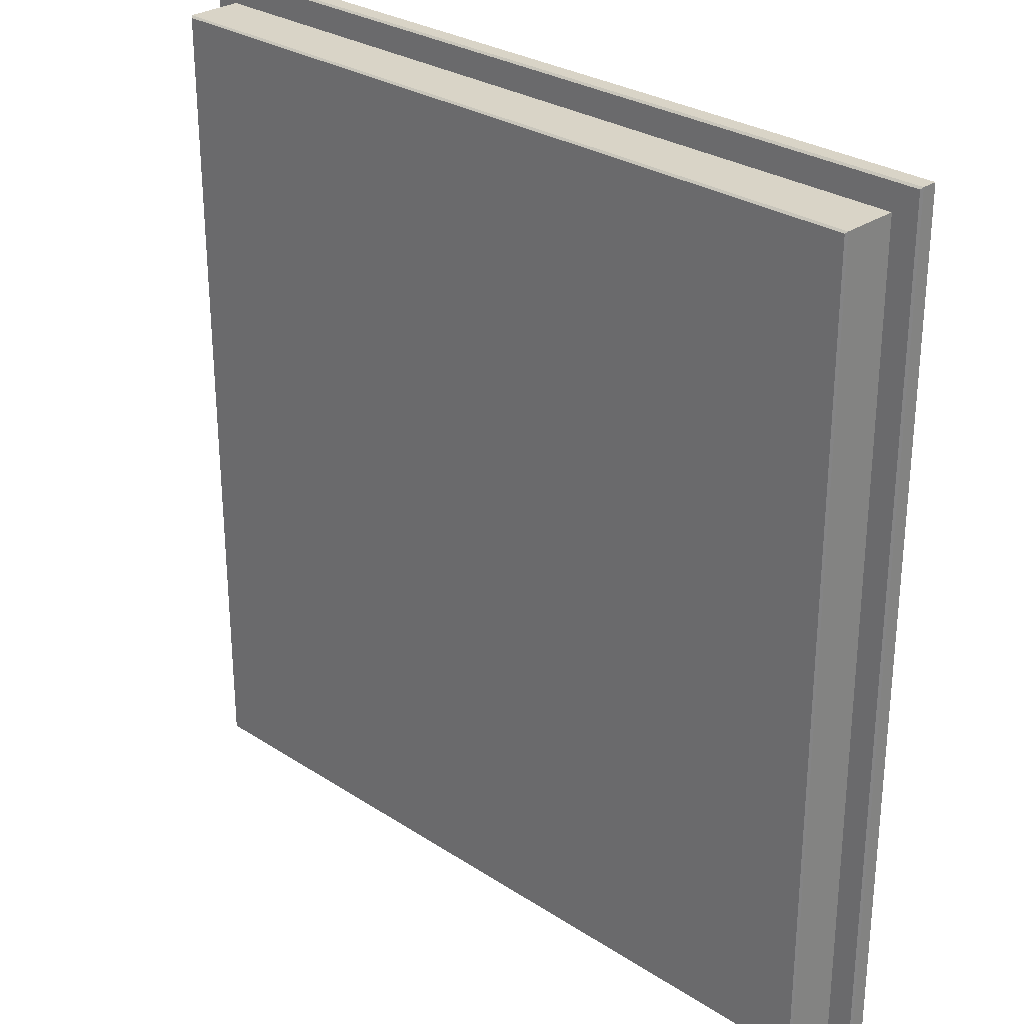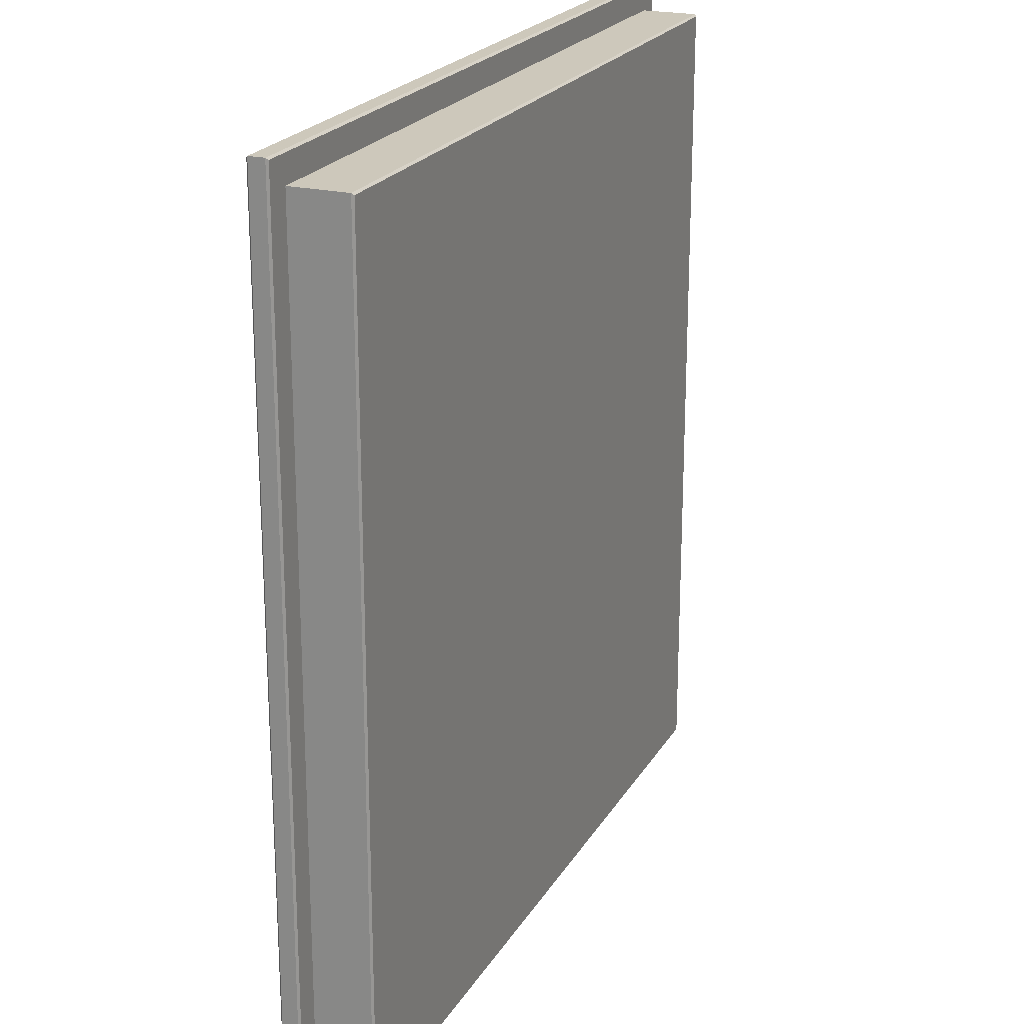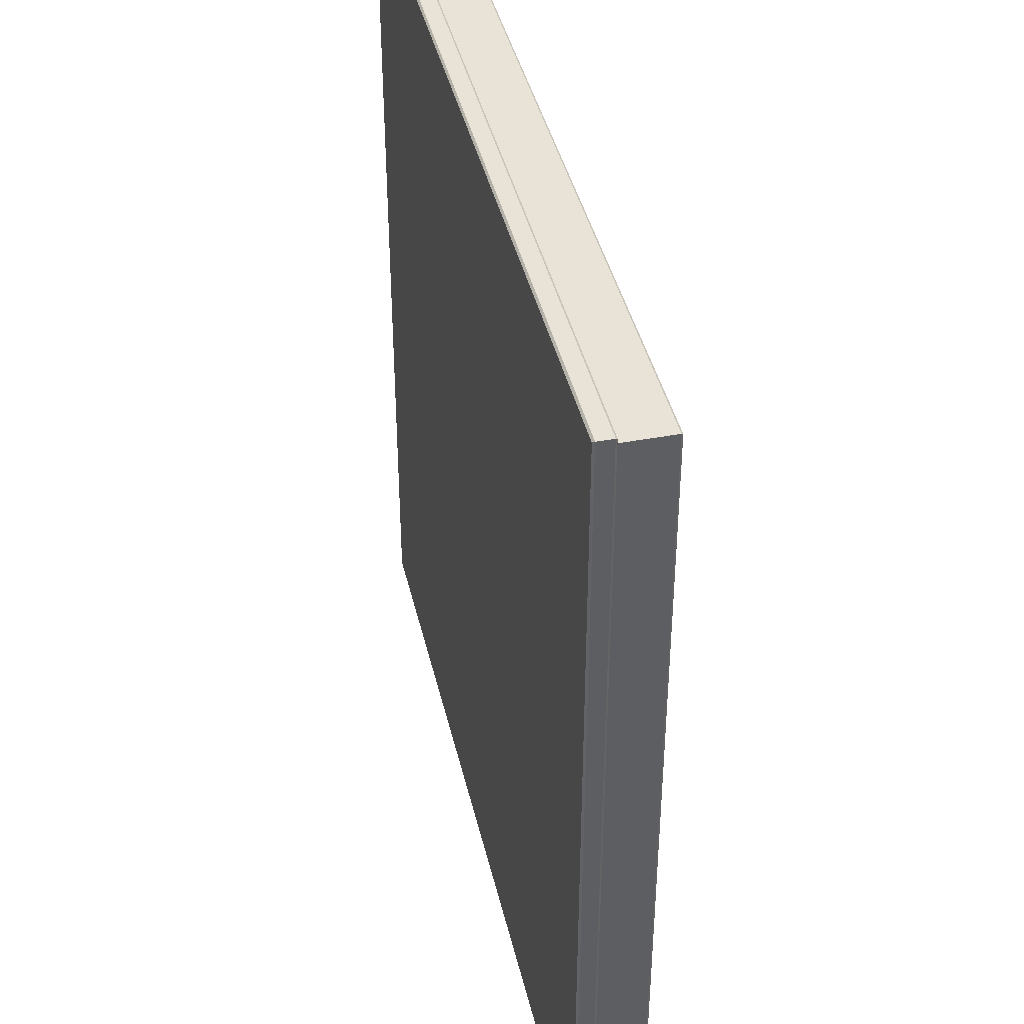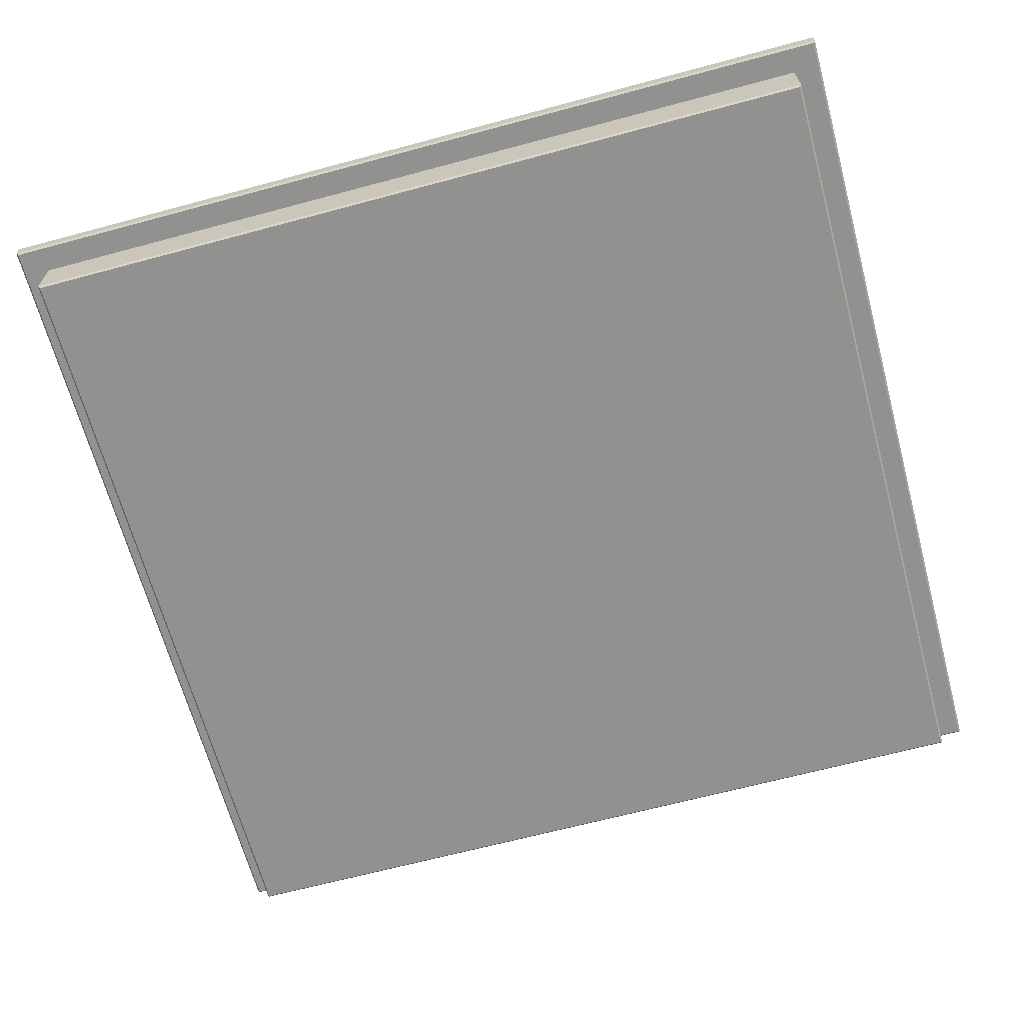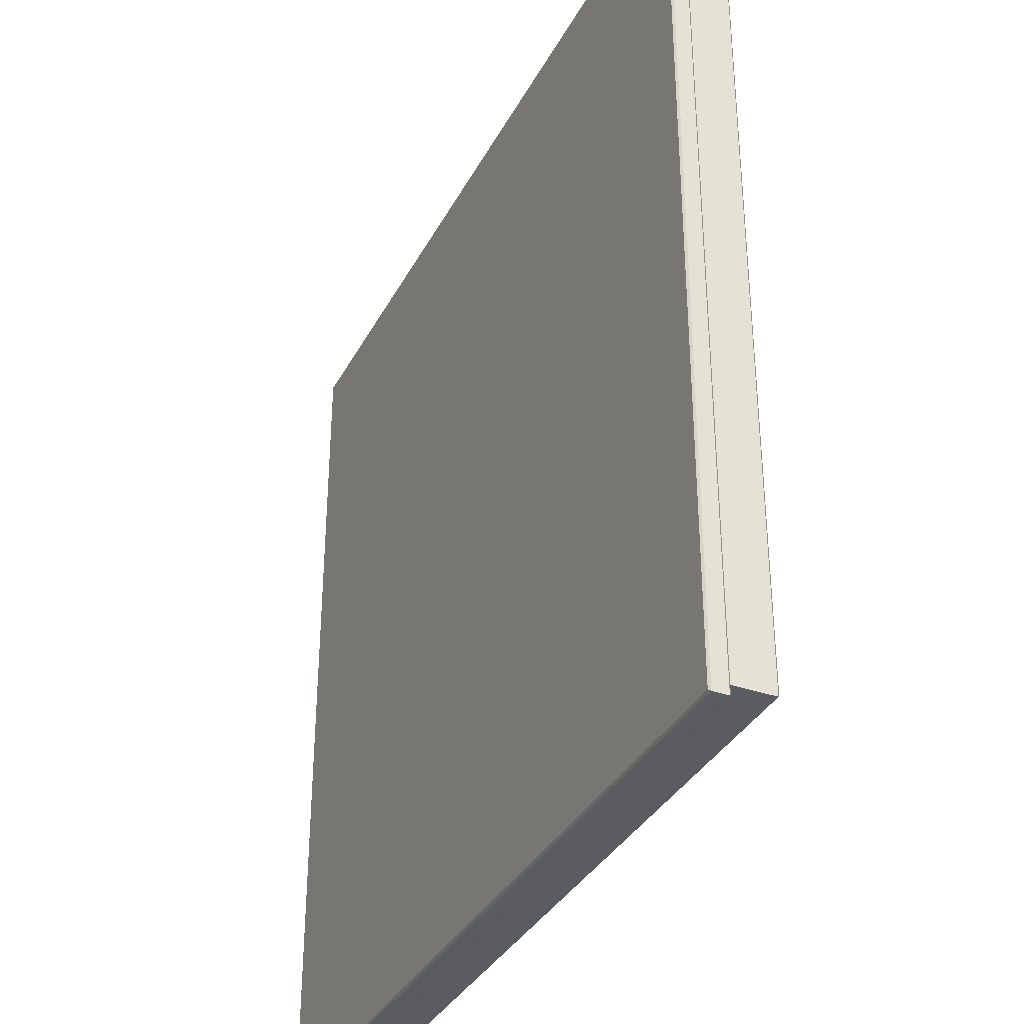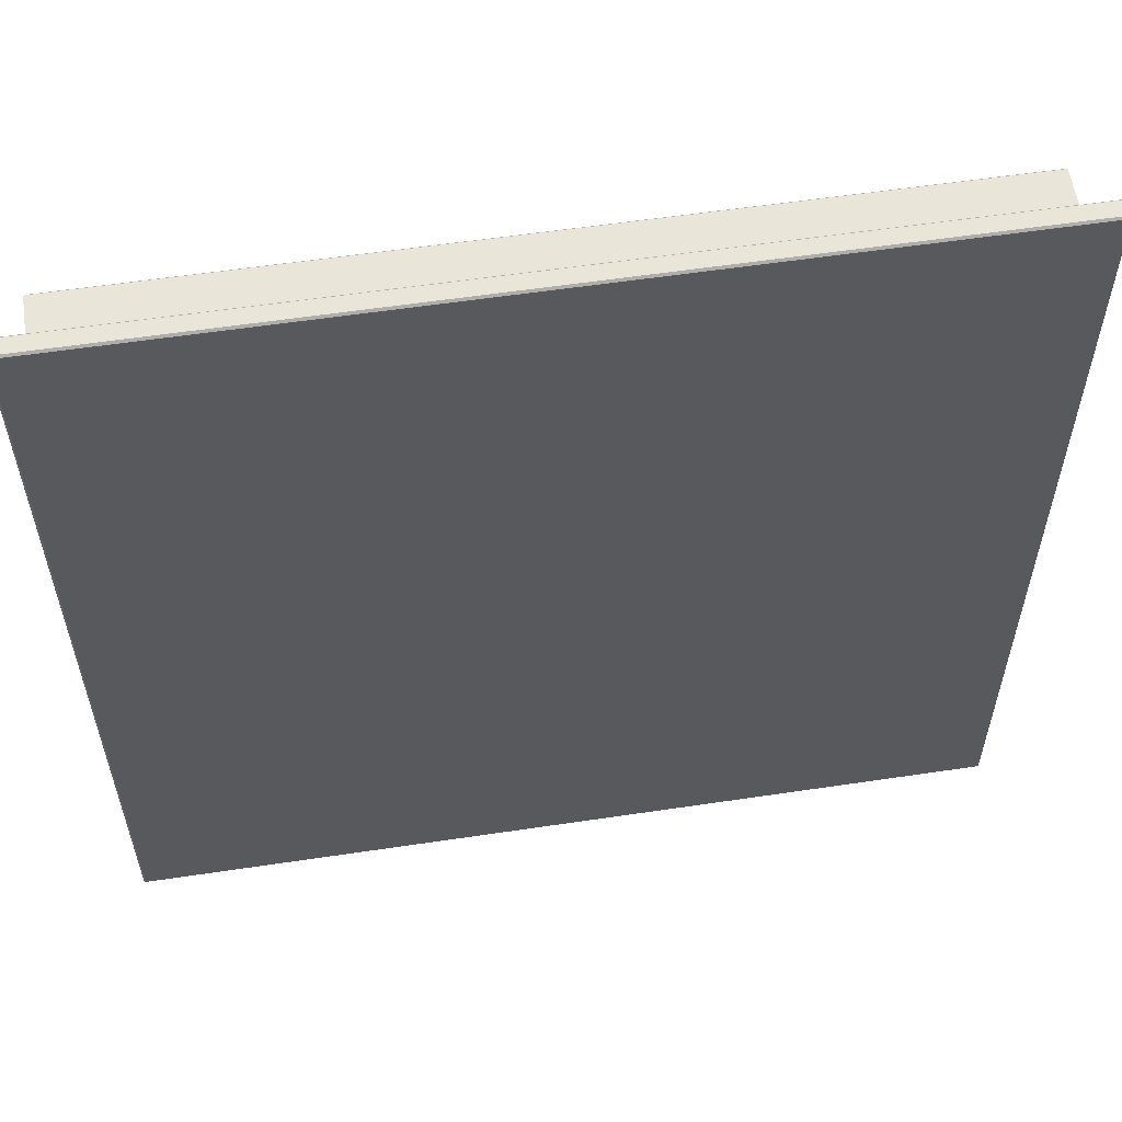
<metadata>
{"format":"obj","ext":"obj","renderer":"f3d","projection":"perspective","resolution":1024,"background":"white","views":[{"elev":28.5,"azim":44.3,"up":"+Z"},{"elev":21.8,"azim":-67.1,"up":"+Z"},{"elev":41.4,"azim":-102.9,"up":"+Z"},{"elev":-66.0,"azim":-74.9,"up":"+Y"},{"elev":-35.0,"azim":-114.7,"up":"+Z"},{"elev":58.0,"azim":171.2,"up":"+Z"}]}
</metadata>
<code>
v -166.1 41.94 169.5
v 166.1 41.94 169.5
v -166.1 41.94 -173.7
v 166.1 41.94 -173.7
v 0 41.94 169.5
v 0 41.94 -173.7
v -166.1 41.94 -2.073
v 0 17.87 -2.073
v 166.1 41.94 -2.073
v 0 41.94 -2.073
v 0 49.9 -2.073
v -165.3 17.87 168.7
v -166.1 18.67 169.5
v 0 18.67 169.5
v 0 17.87 168.7
v -166.1 18.67 -173.7
v -165.3 17.87 -172.9
v 0 18.67 -173.7
v 0 17.87 -172.9
v -166.1 18.67 -2.073
v -165.3 17.87 -2.073
v 166.1 18.67 -173.7
v 165.3 17.87 -172.9
v 165.3 17.87 -2.073
v 166.1 18.67 -2.073
v 166.1 18.67 169.5
v 165.3 17.87 168.7
v -176.4 41.94 180.3
v -177.2 42.74 181
v 0 42.74 181
v 0 41.94 180.3
v -177.2 49.11 181
v -176.4 49.9 180.3
v 0 49.9 180.3
v 0 49.11 181
v -176.4 49.9 -184.4
v -177.2 49.11 -185.2
v 0 49.11 -185.2
v 0 49.9 -184.4
v -177.2 42.74 -185.2
v -176.4 41.94 -184.4
v 0 42.74 -185.2
v 0 41.94 -184.4
v -177.2 49.11 -2.073
v -176.4 49.9 -2.073
v 177.2 49.11 181
v 176.4 49.9 180.3
v 177.2 49.11 -2.073
v 176.4 49.9 -2.073
v -177.2 42.74 -2.073
v -176.4 41.94 -2.073
v 177.2 42.74 -185.2
v 176.4 41.94 -184.4
v 176.4 41.94 -2.073
v 177.2 42.74 -2.073
v 177.2 49.11 -185.2
v 176.4 49.9 -184.4
v 177.2 42.74 181
v 176.4 41.94 180.3
f 12 13 20 21
f 13 12 15 14
f 14 15 27 26
f 16 17 21 20
f 17 16 18 19
f 19 18 22 23
f 23 22 25 24
f 24 25 26 27
f 28 29 50 51
f 29 28 31 30
f 30 31 59 58
f 32 33 45 44
f 33 32 35 34
f 34 35 46 47
f 36 37 44 45
f 37 36 39 38
f 38 39 57 56
f 40 41 51 50
f 41 40 42 43
f 43 42 52 53
f 47 46 48 49
f 49 48 56 57
f 53 52 55 54
f 54 55 58 59
f 13 14 5 1
f 3 6 18 16
f 21 8 15 12
f 26 25 9 2
f 20 13 1 7
f 18 6 4 22
f 15 8 24 27
f 5 14 26 2
f 16 20 7 3
f 17 19 8 21
f 24 8 19 23
f 9 25 22 4
f 29 30 35 32
f 33 34 11 45
f 37 38 42 40
f 51 10 31 28
f 58 55 48 46
f 50 29 32 44
f 34 47 49 11
f 42 38 56 52
f 31 10 54 59
f 35 30 58 46
f 40 50 44 37
f 41 43 10 51
f 54 10 43 53
f 48 55 52 56
f 11 49 57 39
f 45 11 39 36

</code>
